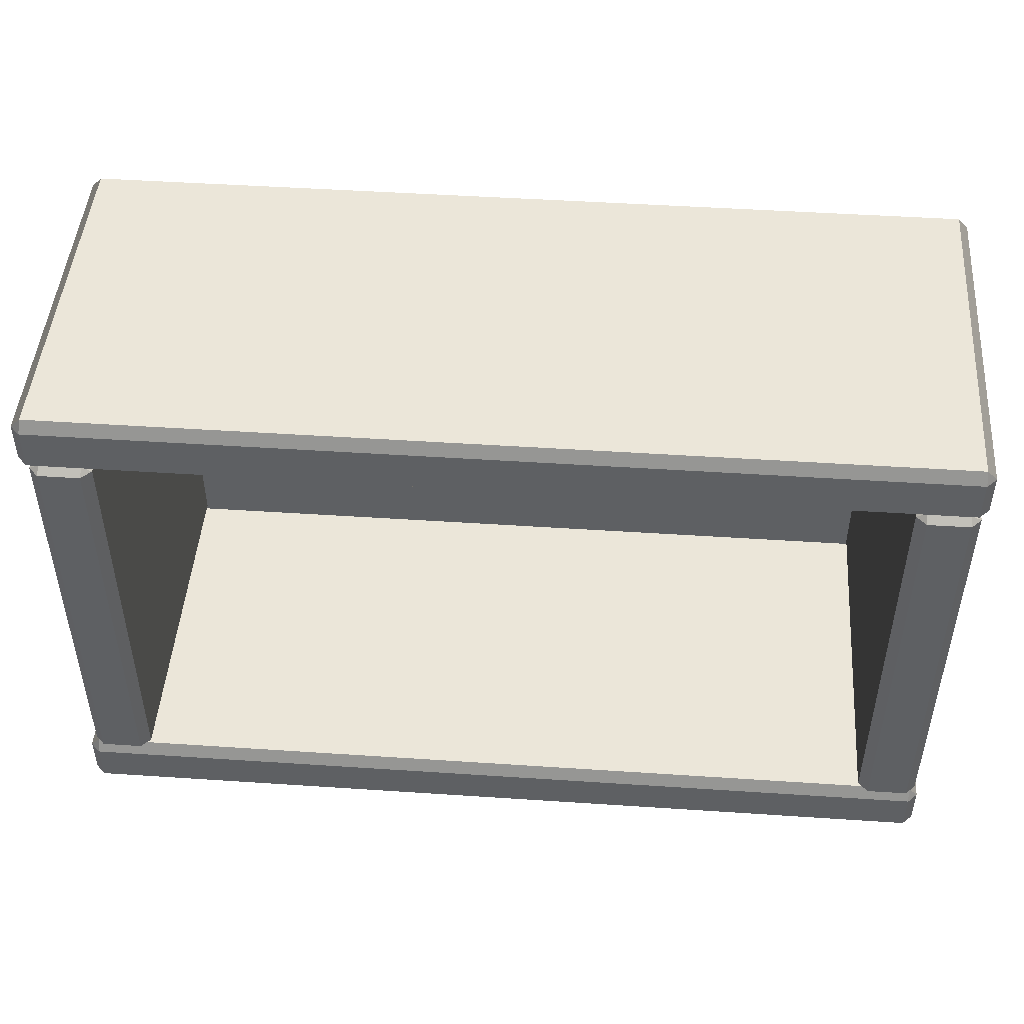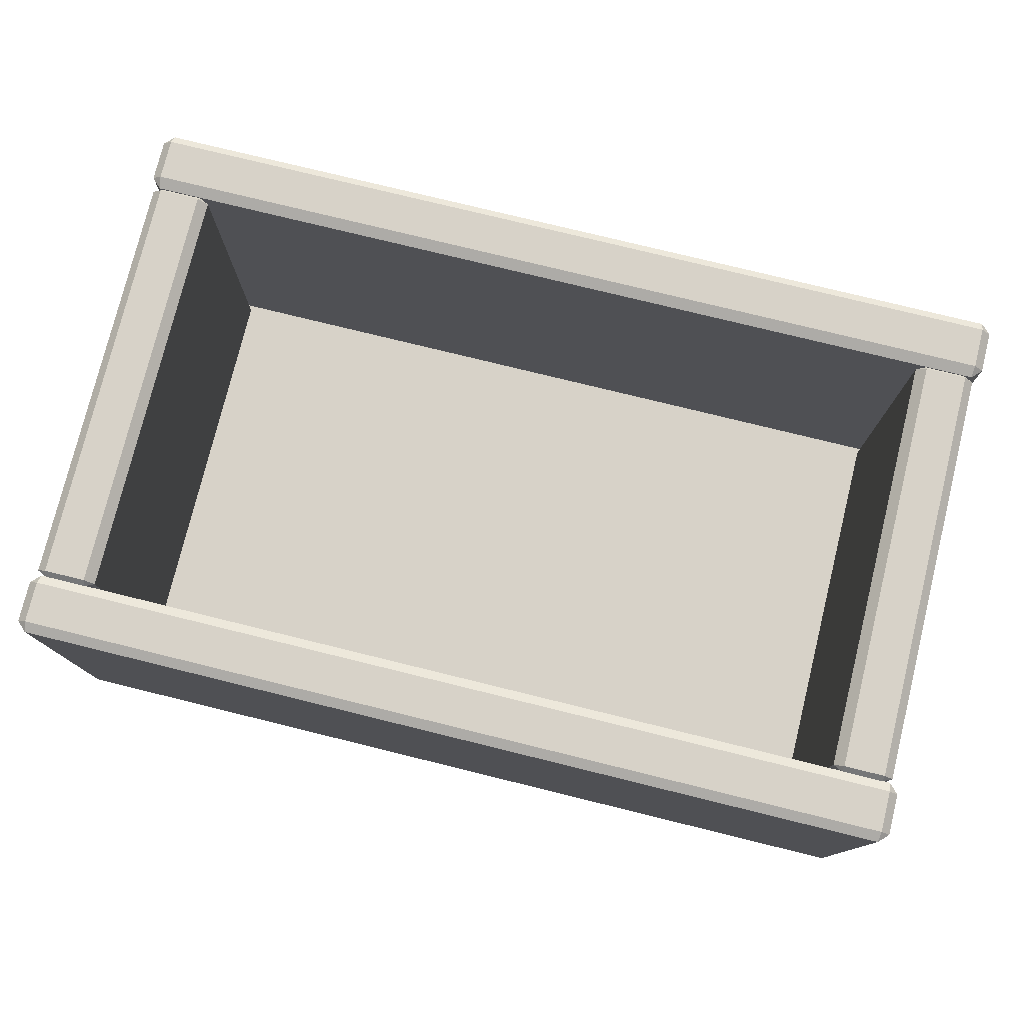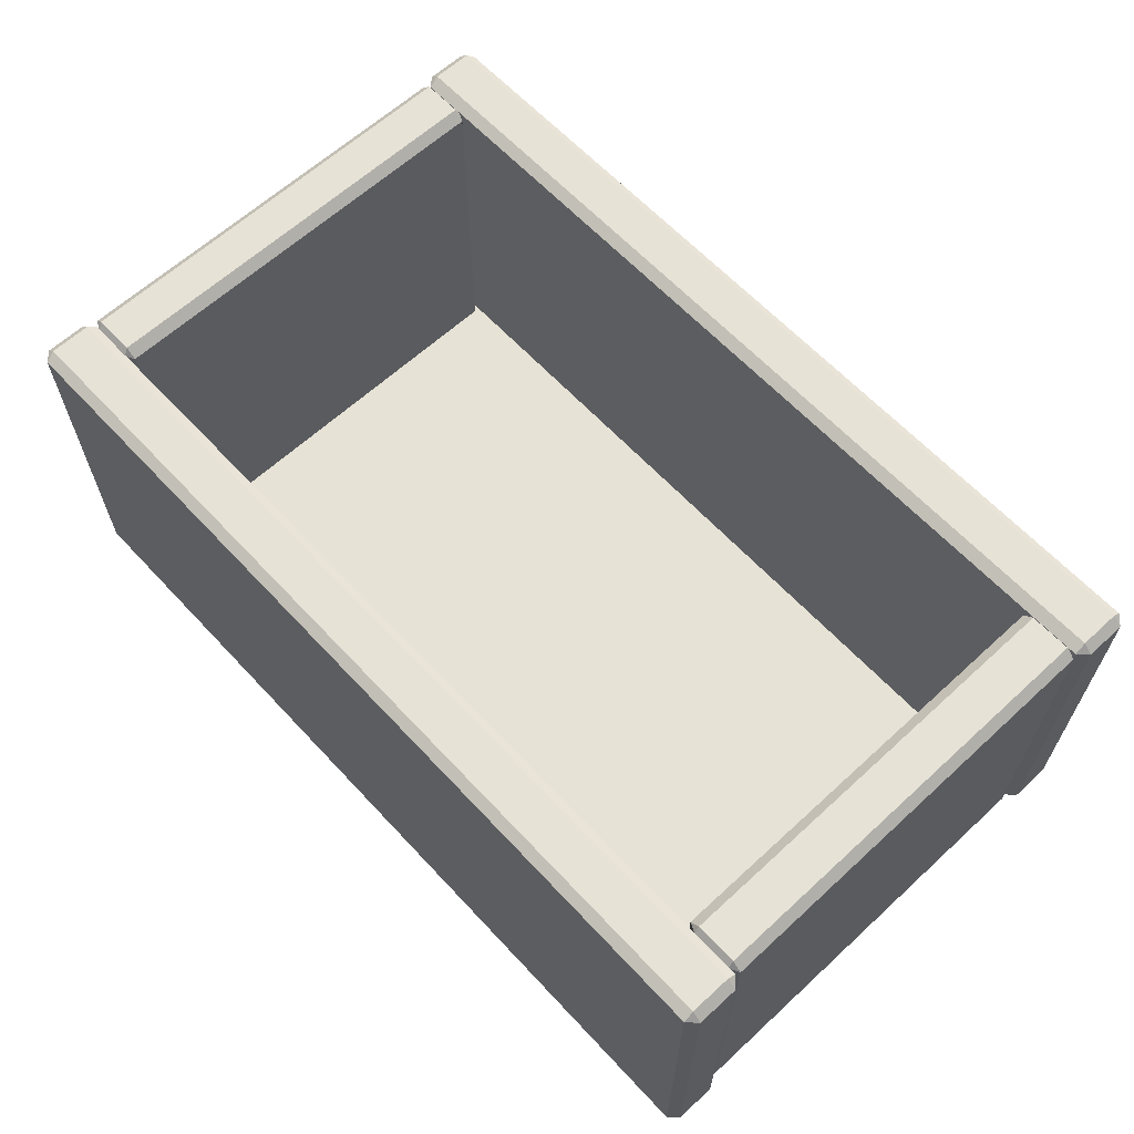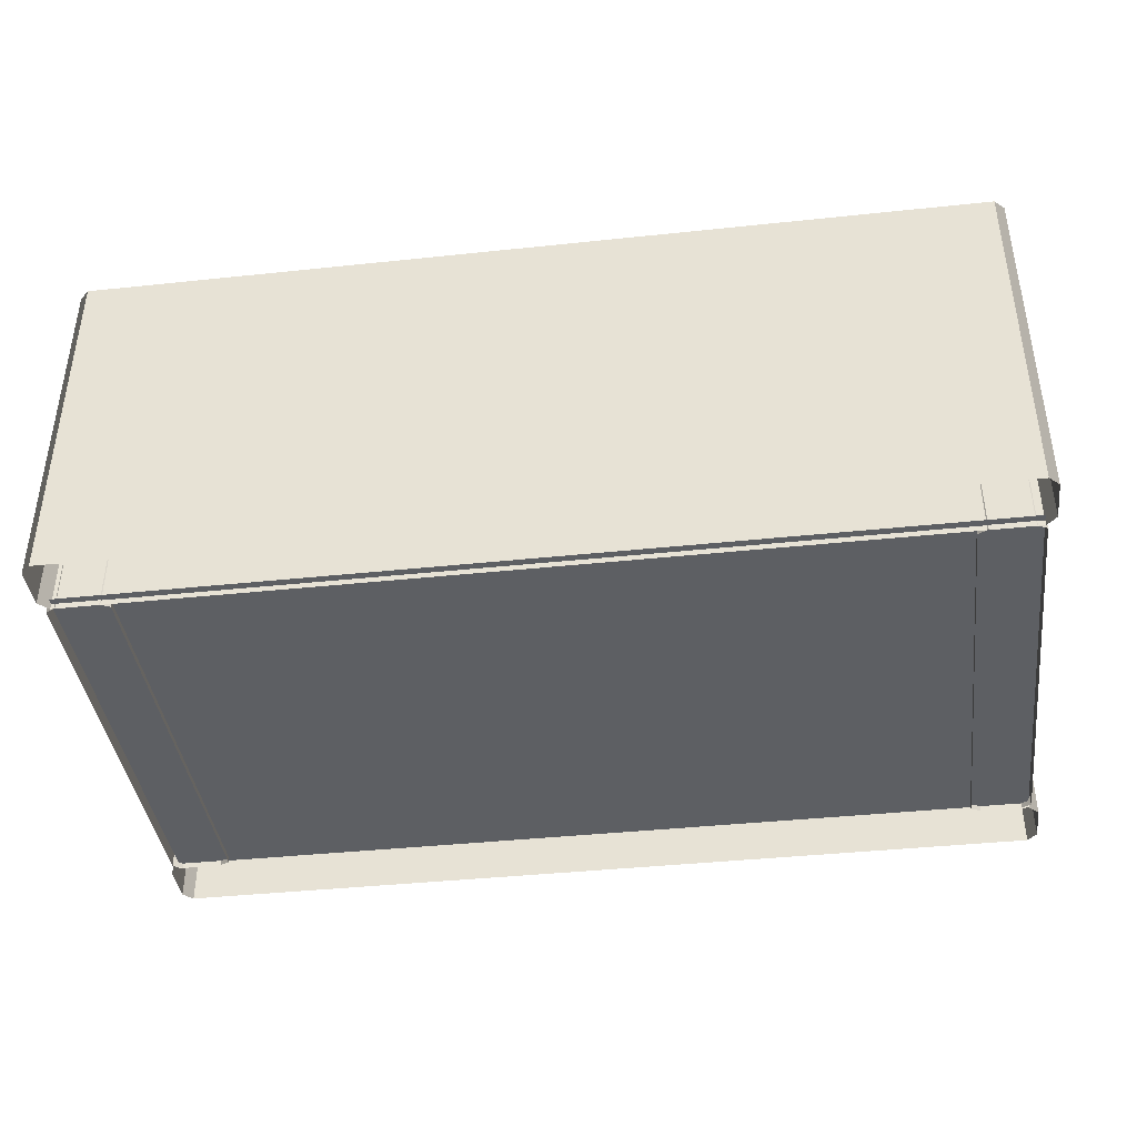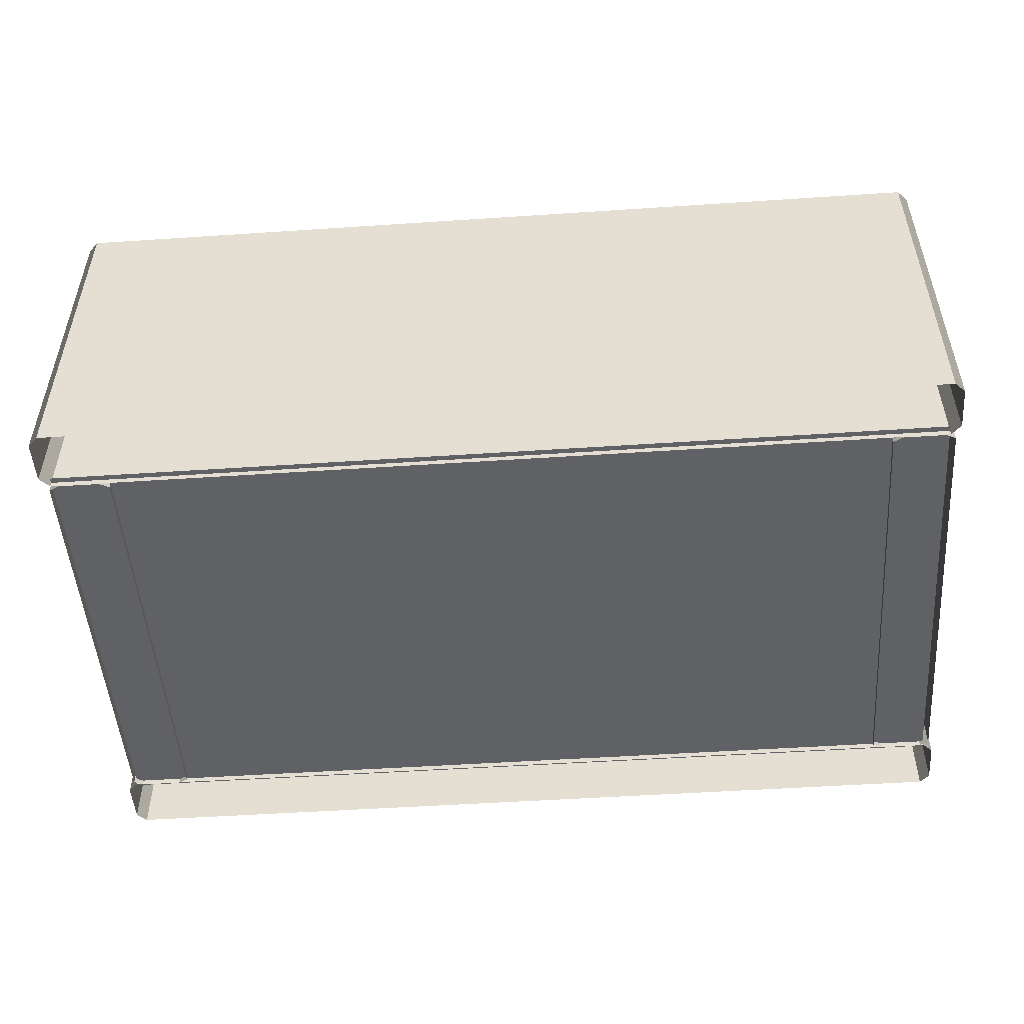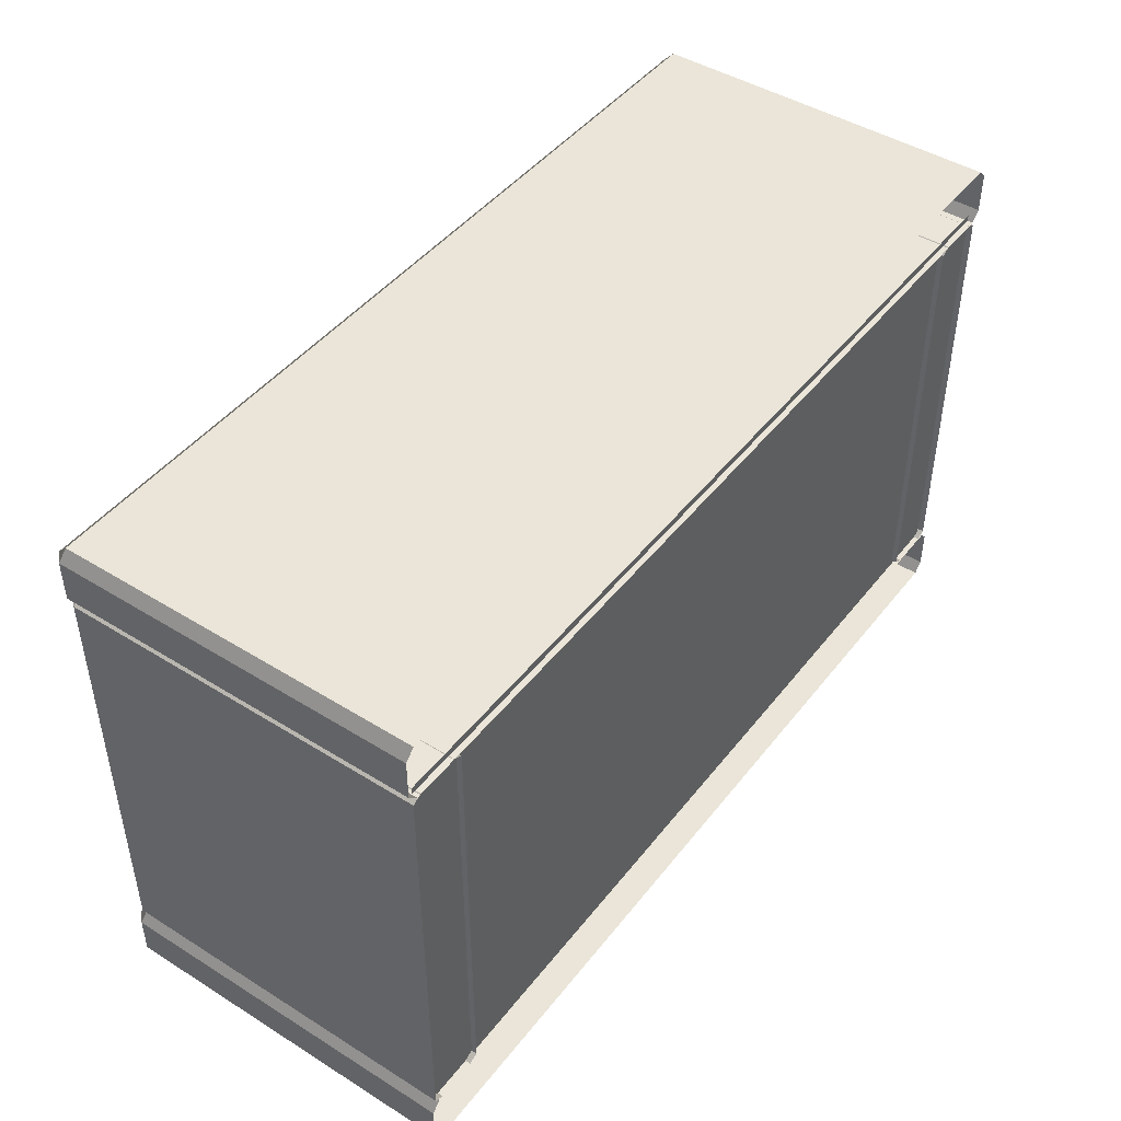
<metadata>
{"format":"obj","ext":"obj","renderer":"f3d","projection":"perspective","resolution":1024,"background":"white","views":[{"elev":47.4,"azim":4.3,"up":"+Y"},{"elev":77.3,"azim":-166.2,"up":"+Z"},{"elev":63.2,"azim":-132.9,"up":"+Z"},{"elev":-40.4,"azim":-172.6,"up":"+Z"},{"elev":-50.4,"azim":4.2,"up":"+Z"},{"elev":45.5,"azim":125.6,"up":"+Y"}]}
</metadata>
<code>
v  -81.28 194.4 4.607
v  -89.74 194.4 4.607
v  -91.74 105.6 4.607
v  -81.28 105.6 6.598
v  -81.28 193.5 6.598
v  -79.29 193.5 4.607
v  -91.74 193.5 4.607
v  -89.74 193.5 6.598
v  -89.74 104.7 4.607
v  -89.74 105.6 6.598
v  -81.28 104.7 4.607
v  -79.29 105.6 4.607
v  -91.34 194.3 4.607
v  91.34 194.3 4.607
v  93.33 204.8 4.607
v  -93.33 204.8 4.607
v  -91.34 196.3 6.598
v  -93.33 196.3 4.607
v  93.33 196.3 4.607
v  91.34 196.3 6.598
v  91.34 206.8 4.607
v  91.34 204.8 6.598
v  -91.34 204.8 6.598
v  -91.34 206.8 4.607
v  79.95 193.5 4.607
v  79.95 105.6 4.607
v  90.4 104.7 4.607
v  90.4 194.4 4.607
v  81.94 193.5 6.598
v  81.94 194.4 4.607
v  81.94 104.7 4.607
v  81.94 105.6 6.598
v  92.39 105.6 4.607
v  90.4 105.6 6.598
v  90.4 193.5 6.598
v  92.39 193.5 4.607
v  93.33 94.1 4.607
v  93.33 102.6 4.607
v  -91.34 104.6 4.607
v  -91.34 94.1 6.598
v  91.34 94.1 6.598
v  91.34 92.11 4.607
v  91.34 104.6 4.607
v  91.34 102.6 6.598
v  -93.33 102.6 4.607
v  -91.34 102.6 6.598
v  -93.33 94.1 4.607
v  -91.34 92.11 4.607
v  91.34 103.4 -67.86
v  91.34 195.8 -67.86
v  -91.34 195.8 -67.86
v  -91.34 103.4 -67.86
v  -81.28 194.4 -68.99
v  -91.74 193.5 -68.99
v  -79.29 105.6 -68.99
v  -89.74 104.7 -68.99
v  -93.33 204.8 -68.99
v  91.34 206.8 -68.99
v  -91.34 194.3 -68.99
v  93.33 196.3 -68.99
v  90.4 194.4 -68.99
v  92.39 105.6 -68.99
v  79.95 193.5 -68.99
v  81.94 104.7 -68.99
v  93.33 94.1 -68.99
v  91.34 104.6 -68.99
v  -91.34 92.11 -68.99
v  -93.33 102.6 -68.99
v  -89.74 194.4 -68.99
v  -91.74 105.6 -68.99
v  -79.29 193.5 -68.99
v  -81.28 104.7 -68.99
v  -93.33 196.3 -68.99
v  -91.34 206.8 -68.99
v  91.34 194.3 -68.99
v  93.33 204.8 -68.99
v  81.94 194.4 -68.99
v  92.39 193.5 -68.99
v  79.95 105.6 -68.99
v  90.4 104.7 -68.99
v  93.33 102.6 -68.99
v  -91.34 104.6 -68.99
v  91.34 92.11 -68.99
v  -93.33 94.1 -68.99
g StonePlate_01_04
f 4 5 8 10
f 55 71 6 12
f 56 72 11 9
f 1 5 6
f 2 7 8
f 3 9 10
f 4 11 12
f 71 53 1 6
f 69 54 7 2
f 8 5 1 2
f 7 3 10 8
f 5 4 12 6
f 4 10 9 11
f 72 55 12 11
f 57 73 18 16
f 17 20 22 23
f 58 74 24 21
f 13 17 18
f 14 19 20
f 15 21 22
f 16 23 24
f 20 17 13 14
f 22 20 19 15
f 21 24 23 22
f 16 18 17 23
f 76 58 21 15
f 61 77 30 28
f 29 32 34 35
f 62 78 36 33
f 25 29 30
f 26 31 32
f 27 33 34
f 28 35 36
f 32 29 25 26
f 34 32 31 27
f 33 36 35 34
f 28 30 29 35
f 80 62 33 27
f 40 41 44 46
f 67 83 42 48
f 68 84 47 45
f 37 41 42
f 38 43 44
f 39 45 46
f 40 47 48
f 83 65 37 42
f 81 66 43 38
f 44 41 37 38
f 43 39 46 44
f 41 40 48 42
f 40 46 45 47
f 84 67 48 47
f 50 51 52 49
f 2 1 53 69
f 3 7 54 70
f 9 3 70 56
f 14 13 59 75
f 15 19 60 76
f 13 18 73 59
f 16 24 74 57
f 19 14 75 60
f 26 25 63 79
f 27 31 64 80
f 25 30 77 63
f 28 36 78 61
f 31 26 79 64
f 38 37 65 81
f 39 43 66 82
f 45 39 82 68

</code>
